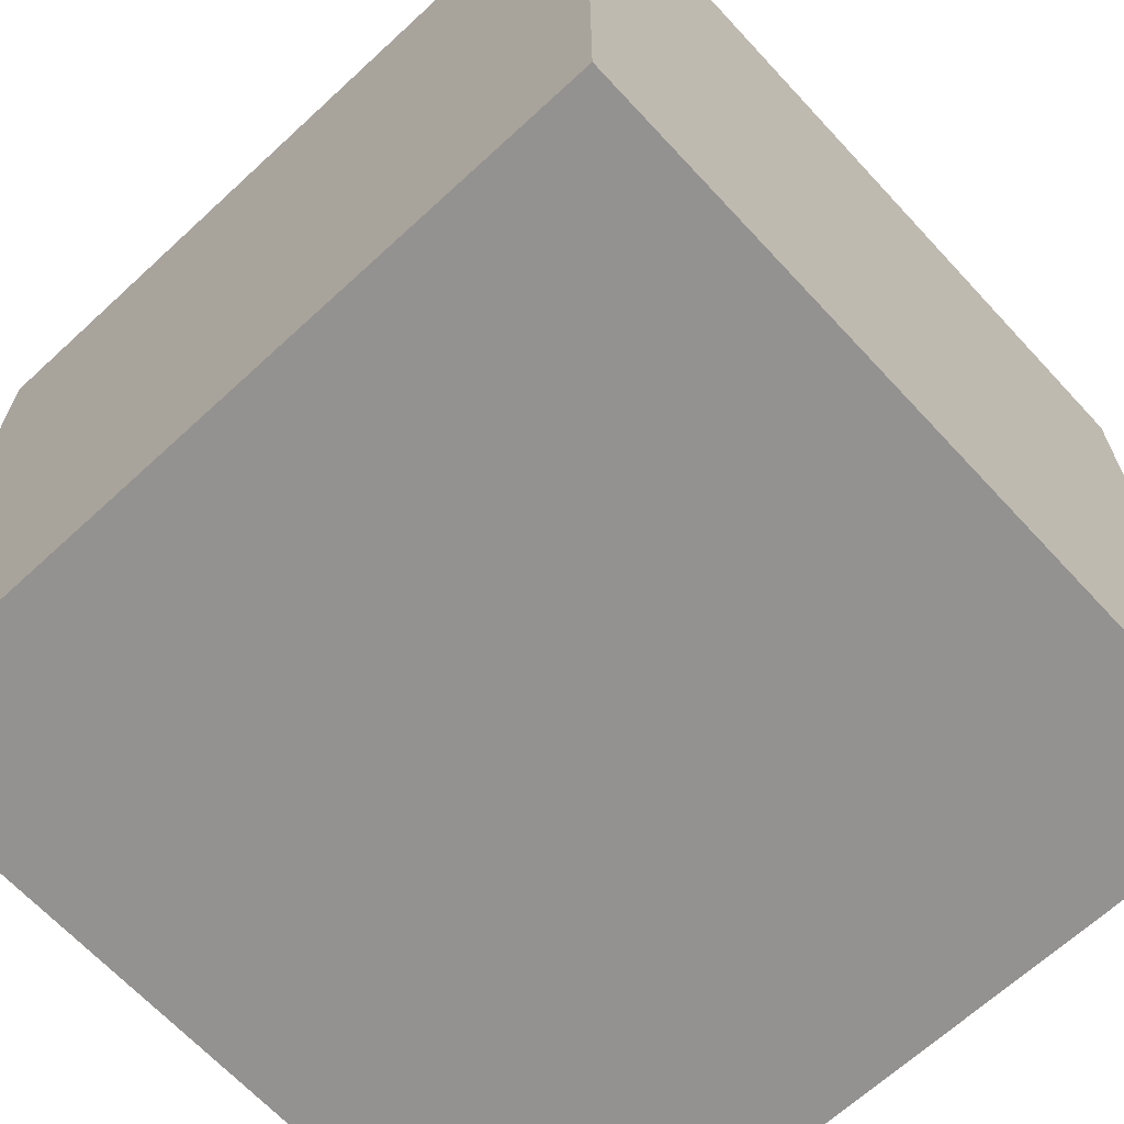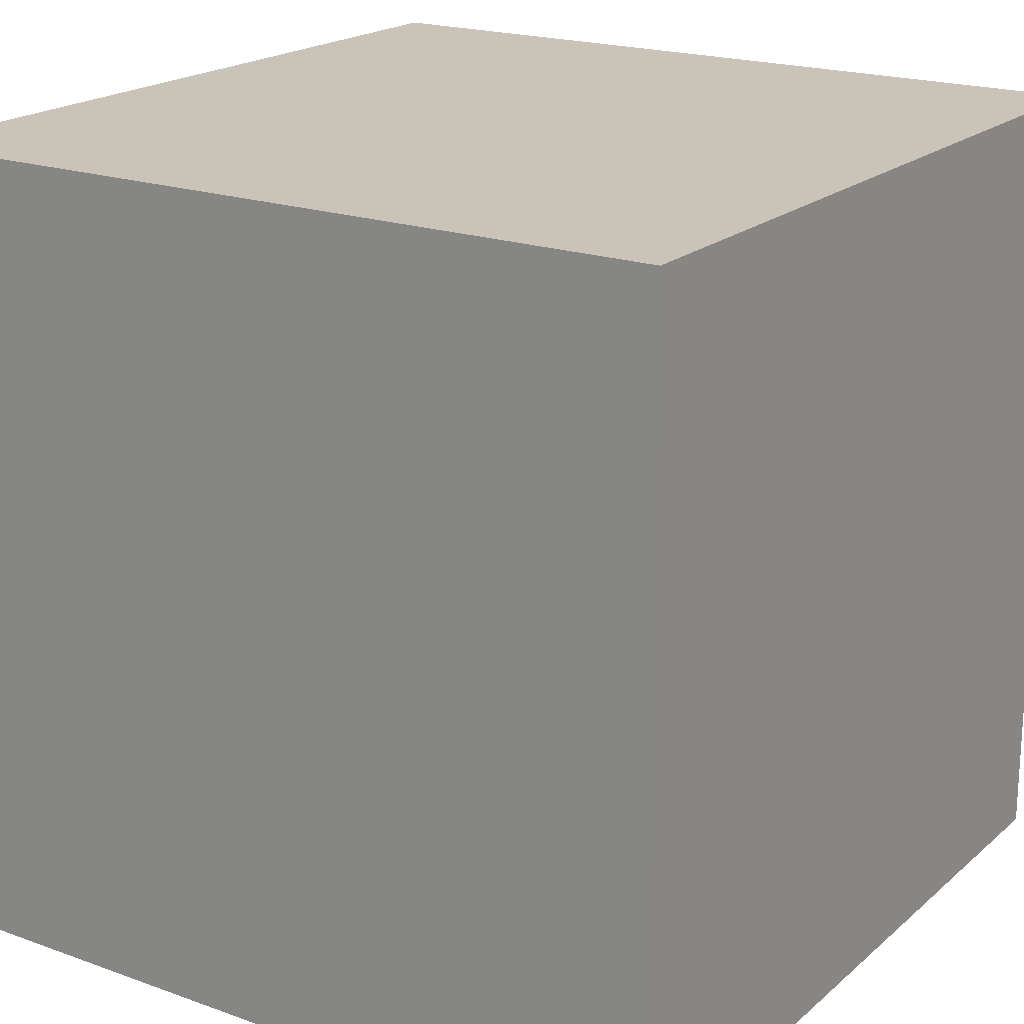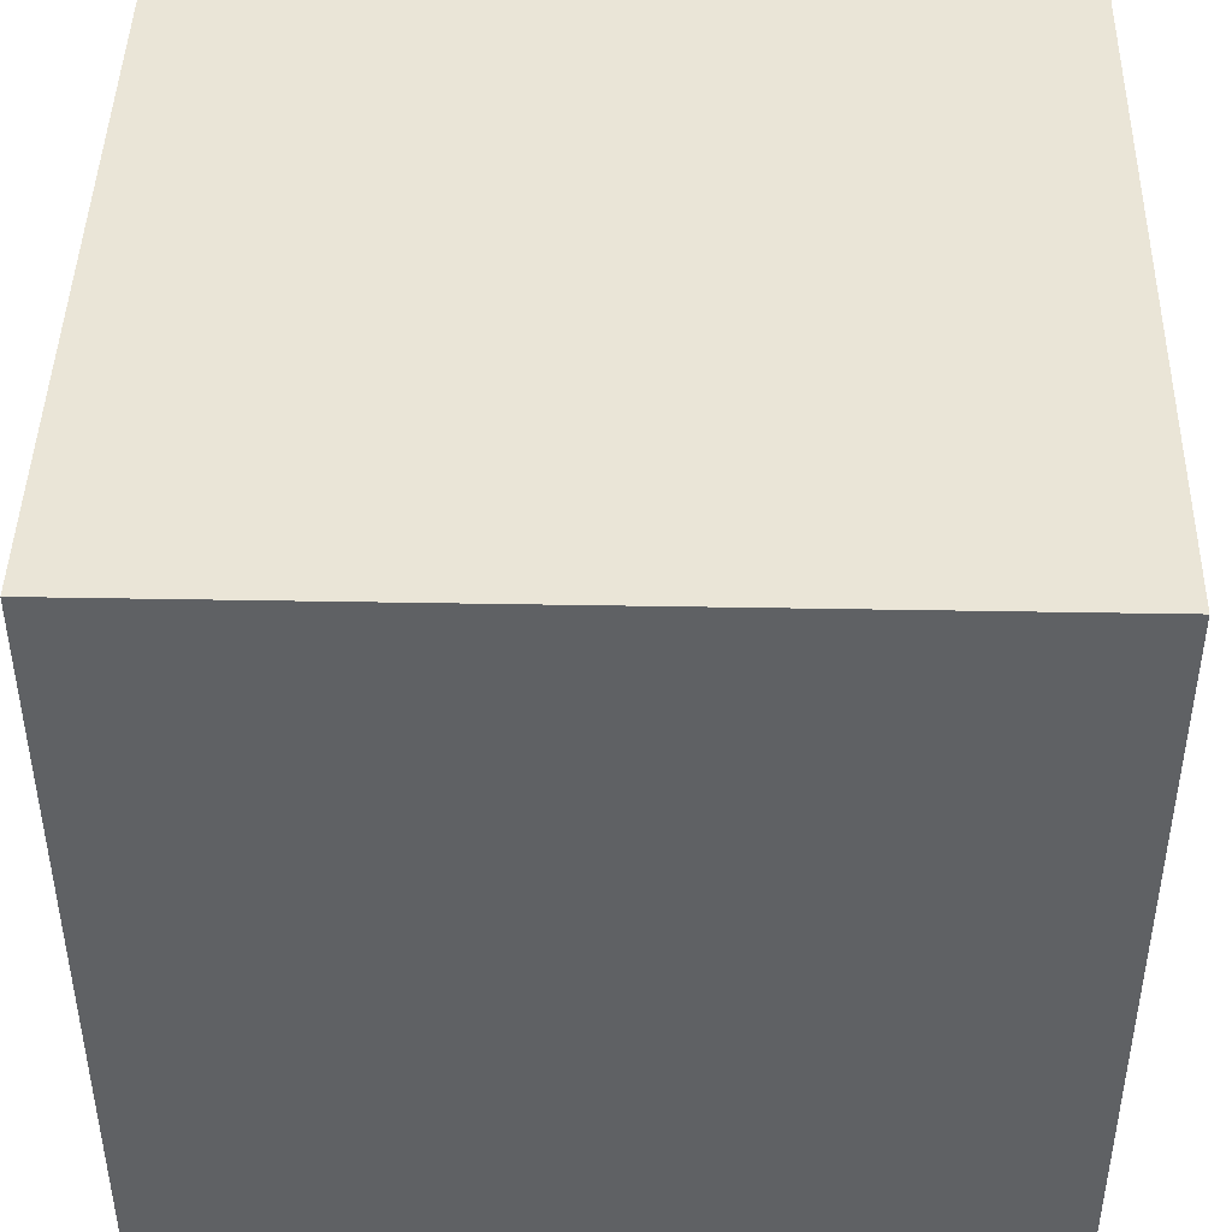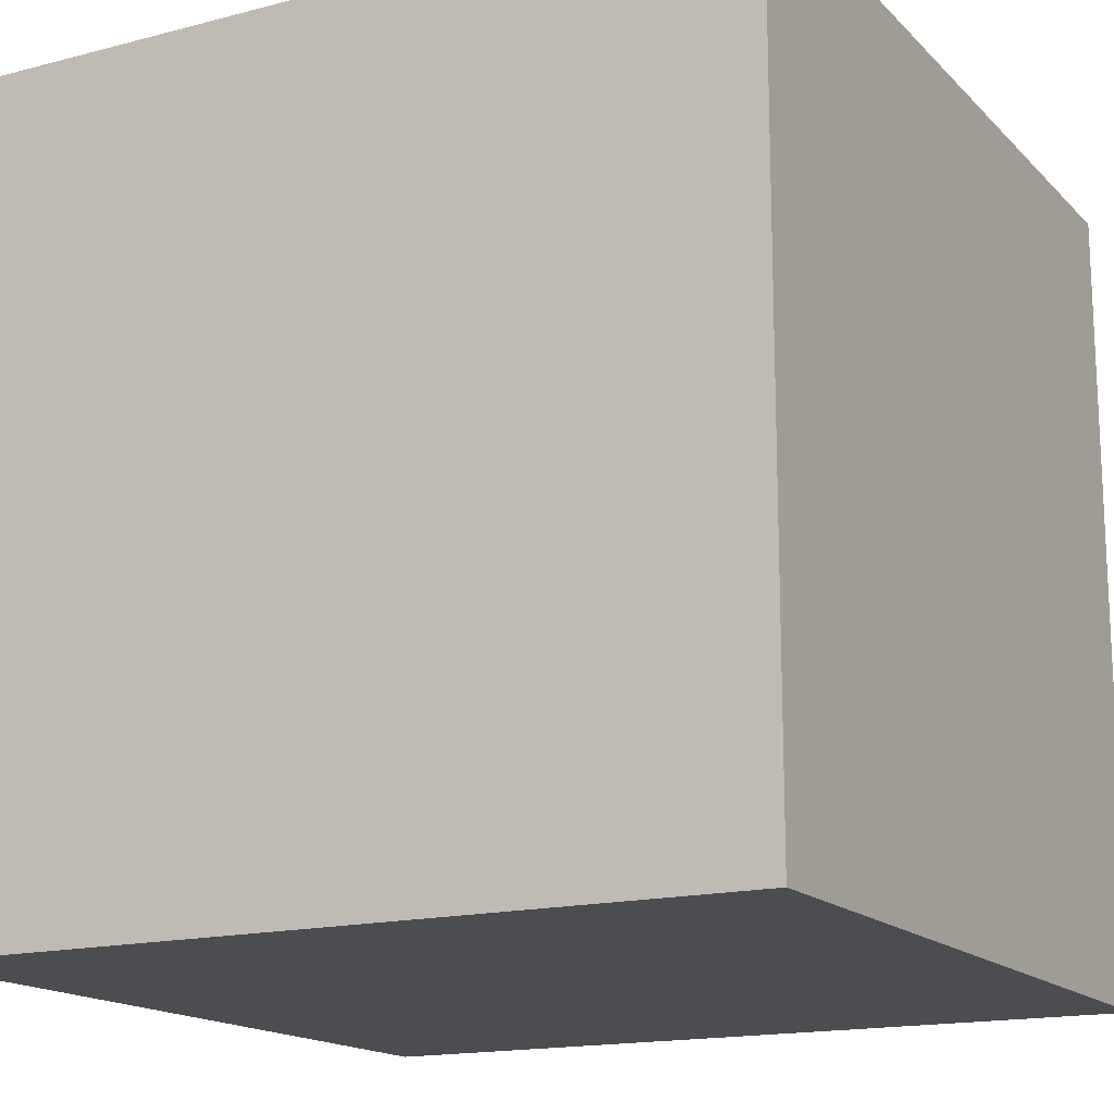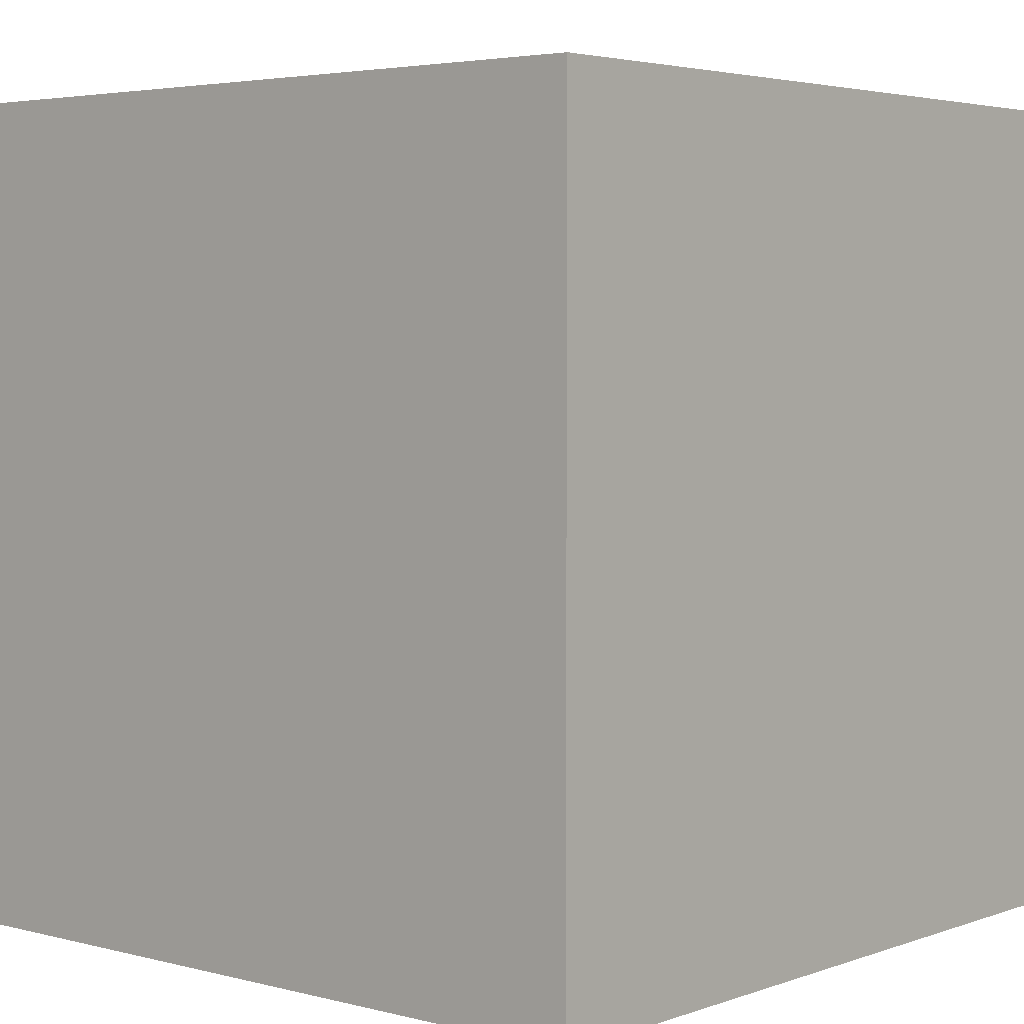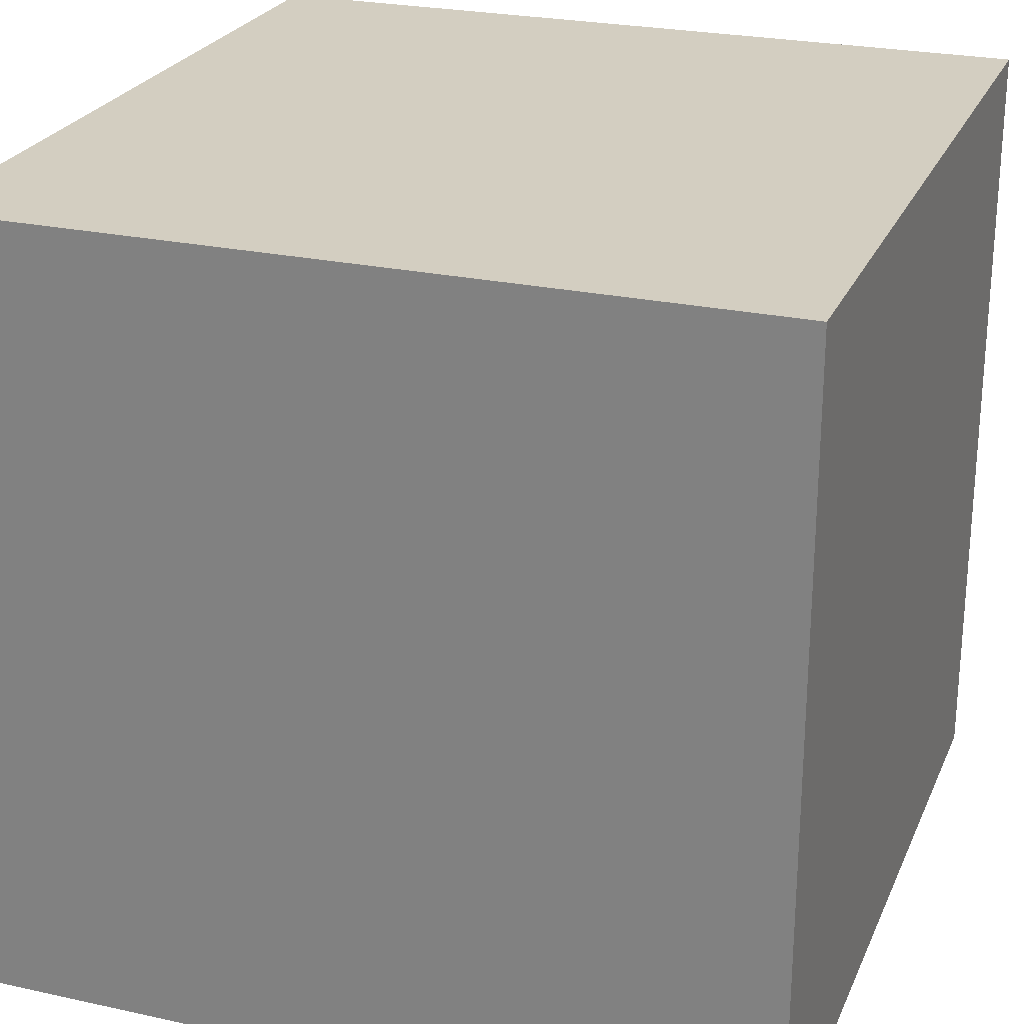
<metadata>
{"format":"obj","ext":"obj","renderer":"f3d","projection":"perspective","resolution":1024,"background":"white","views":[{"elev":-66.4,"azim":-137.2,"up":"+Z"},{"elev":19.9,"azim":-56.5,"up":"+Y"},{"elev":44.3,"azim":-178.8,"up":"+Z"},{"elev":-16.1,"azim":28.3,"up":"+Y"},{"elev":3.8,"azim":40.6,"up":"+Y"},{"elev":25.0,"azim":19.6,"up":"+Z"}]}
</metadata>
<code>
o Cube
v 1 1 -1
v 1 -1 -1
v 1 1 1
v 1 -1 1
v -1 1 -1
v -1 -1 -1
v -1 1 1
v -1 -1 1
f 1 5 7 3
f 4 3 7 8
f 8 7 5 6
f 6 2 4 8
f 2 1 3 4
f 6 5 1 2

</code>
